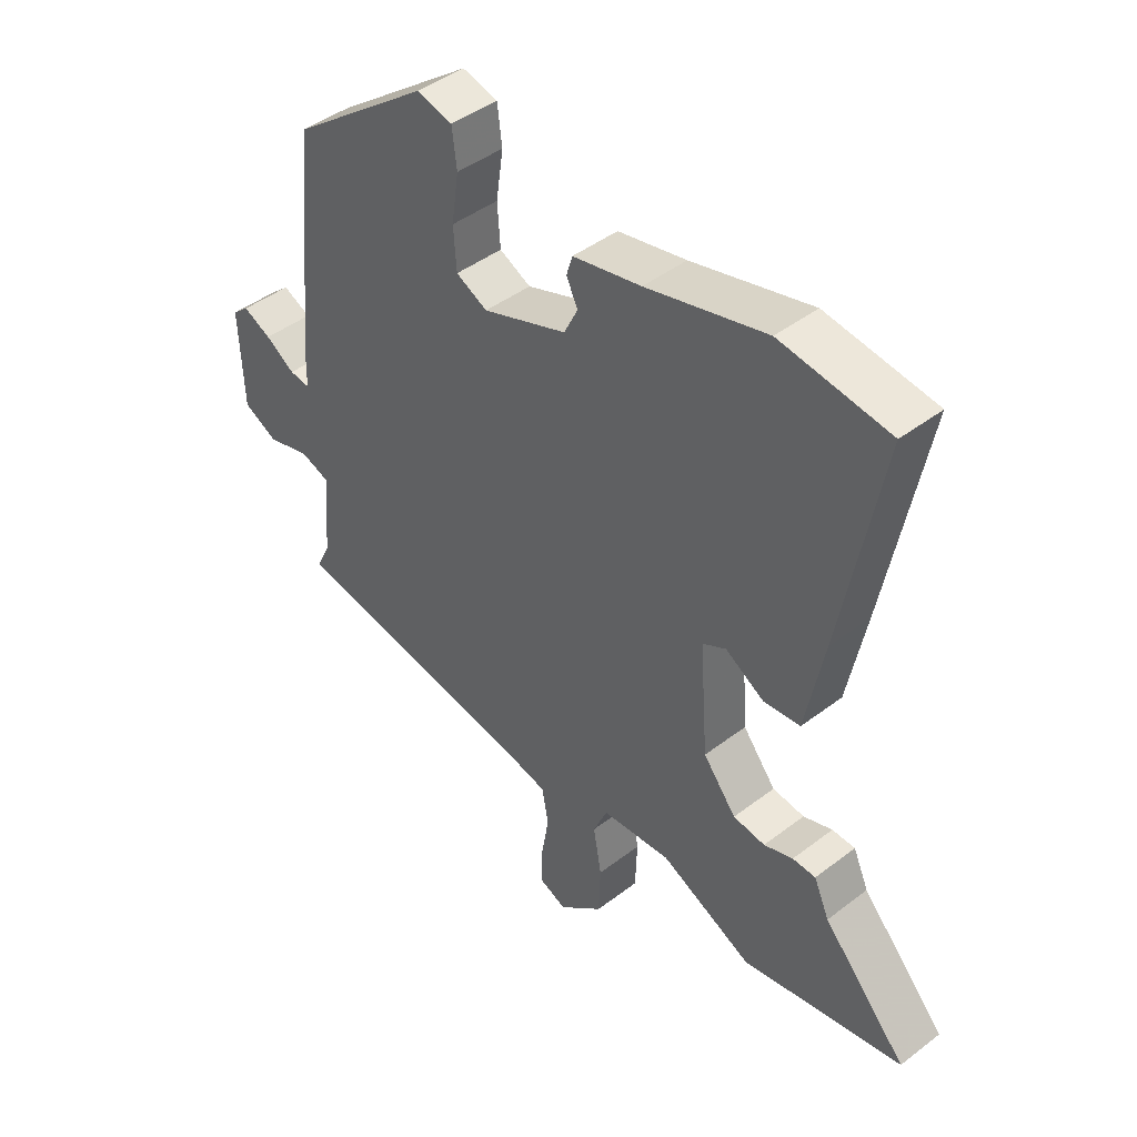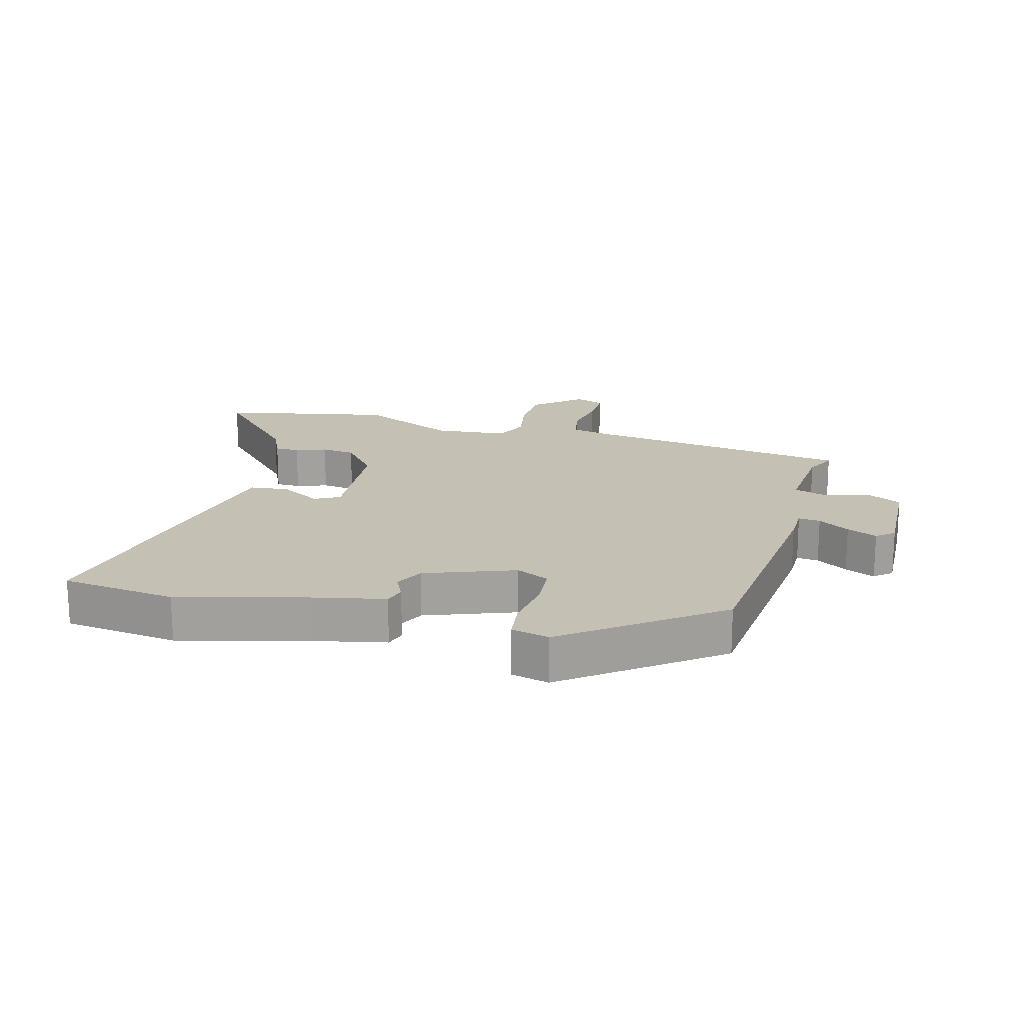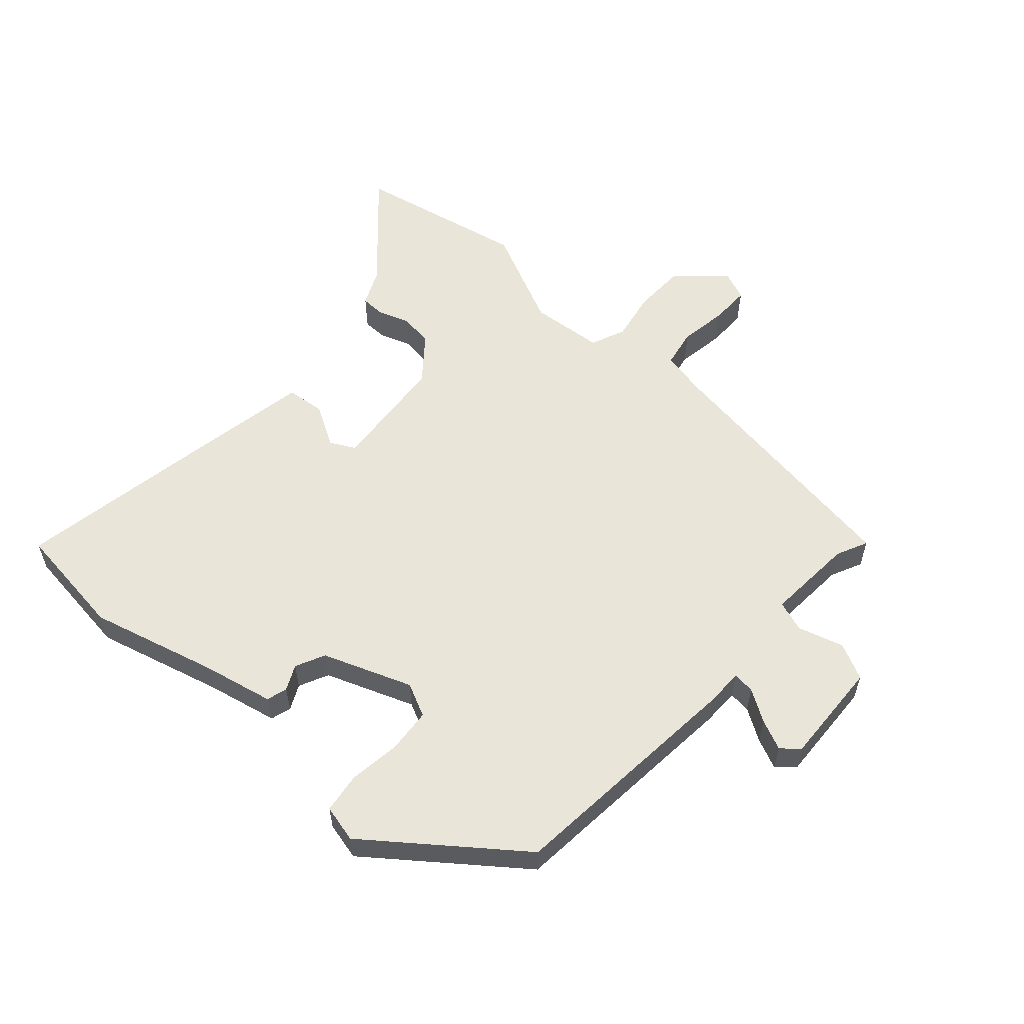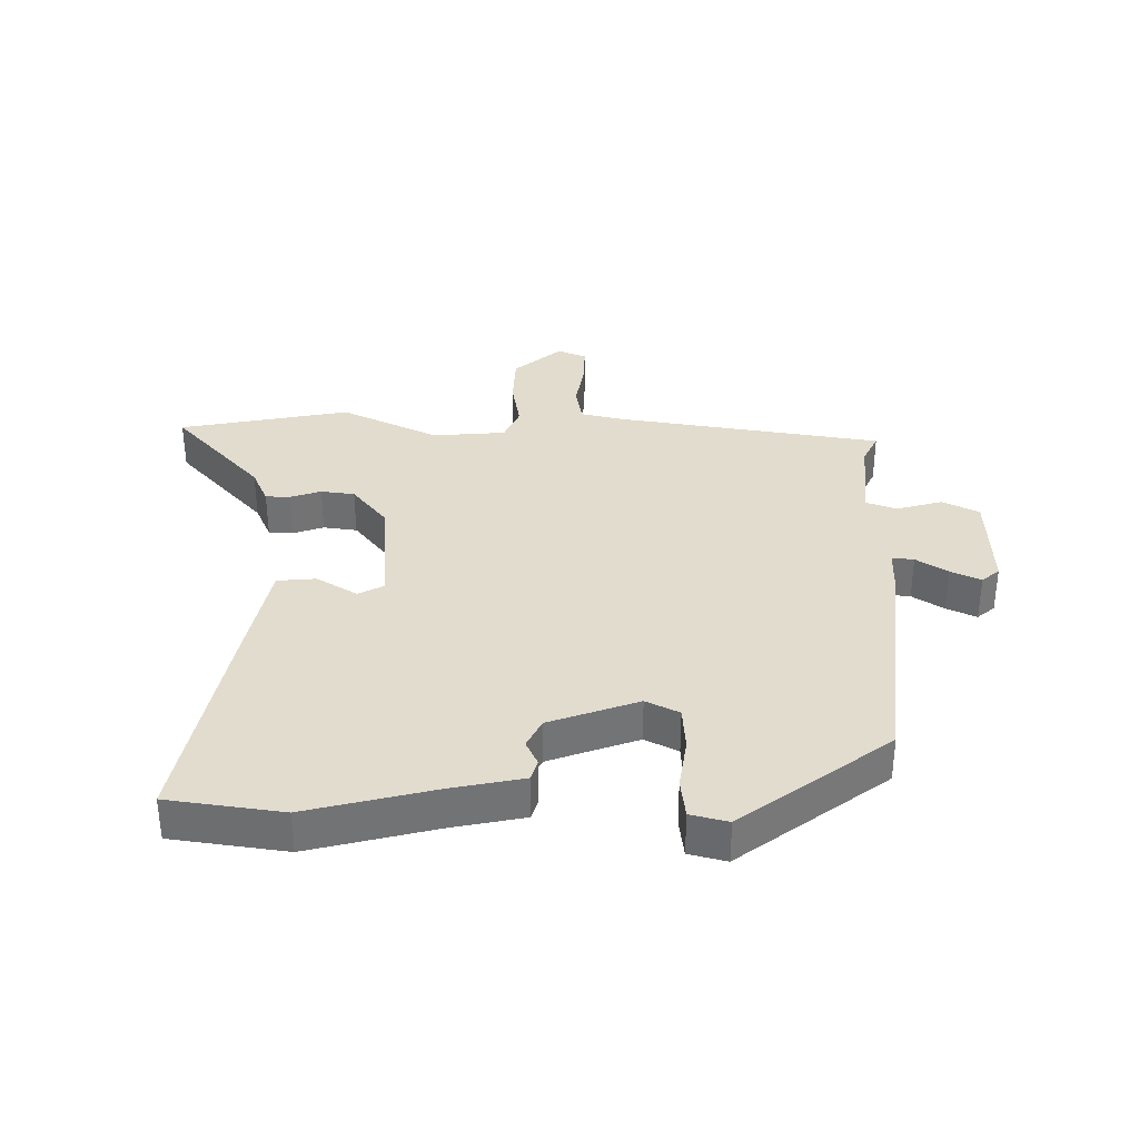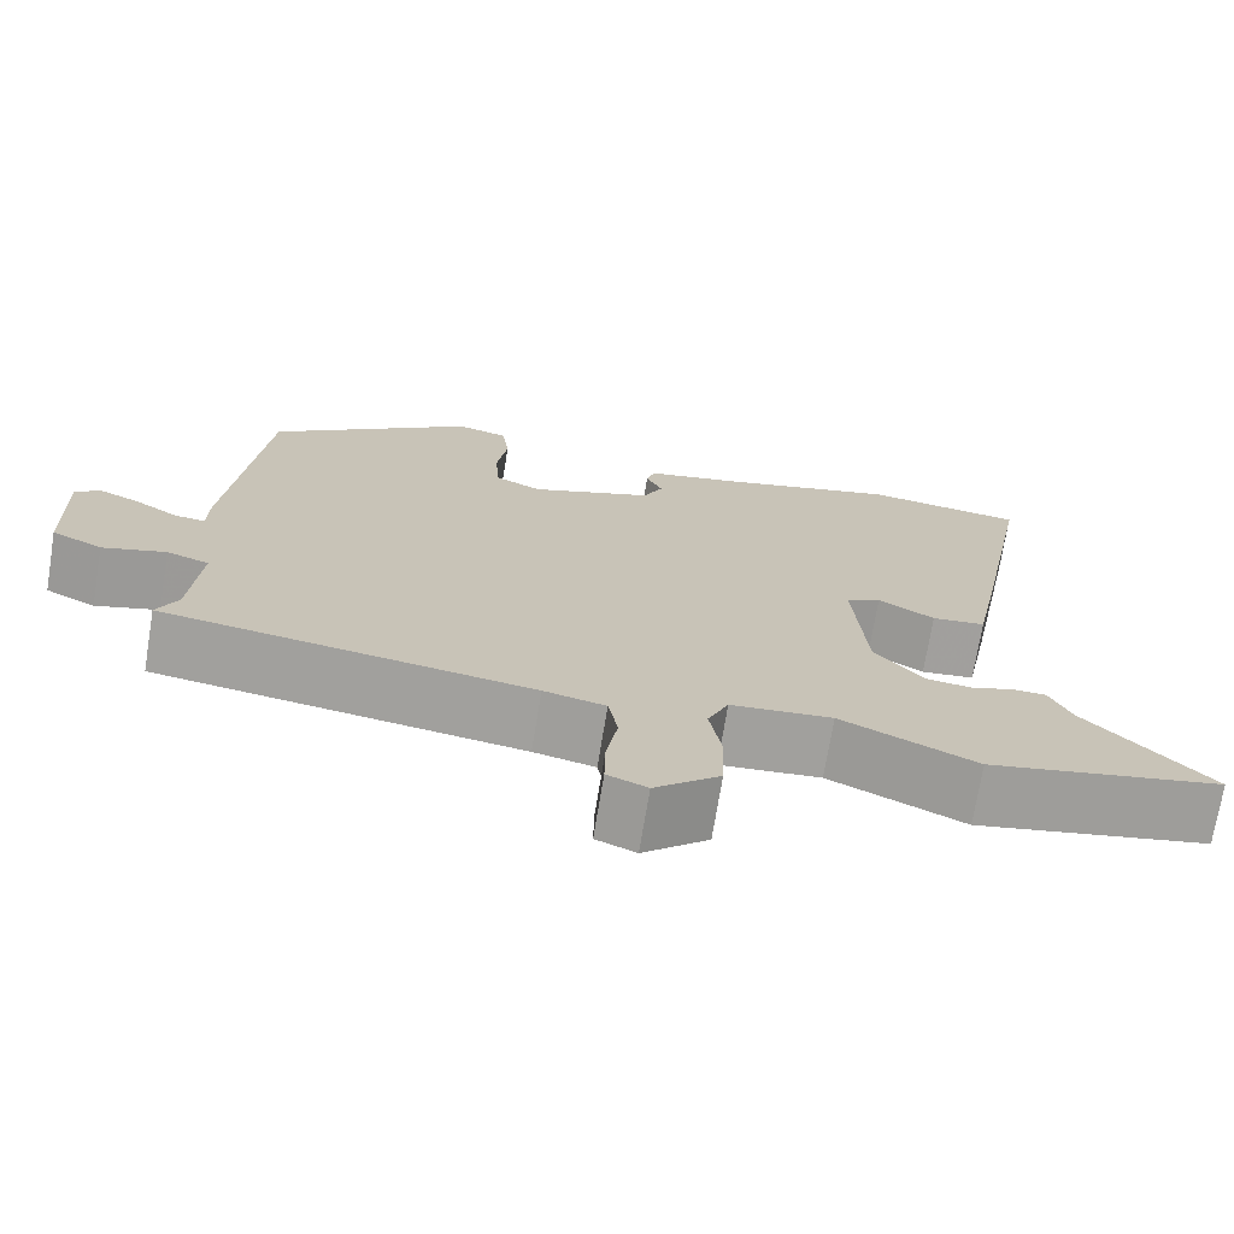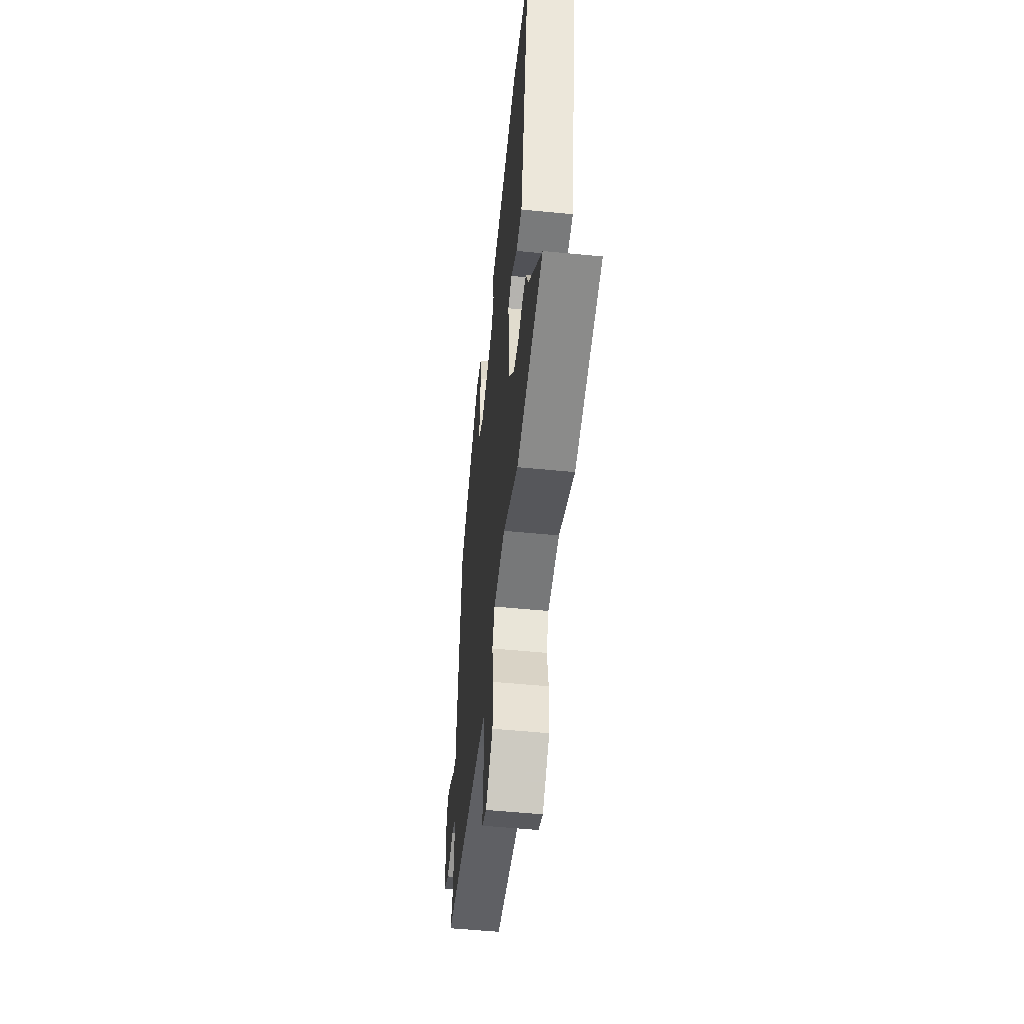
<metadata>
{"format":"obj","ext":"obj","renderer":"f3d","projection":"perspective","resolution":1024,"background":"white","views":[{"elev":44.1,"azim":-131.9,"up":"+Z"},{"elev":18.3,"azim":14.9,"up":"+Y"},{"elev":57.7,"azim":41.4,"up":"+Y"},{"elev":34.6,"azim":0.8,"up":"+Y"},{"elev":-72.0,"azim":170.7,"up":"+Z"},{"elev":-52.4,"azim":-96.1,"up":"+Z"}]}
</metadata>
<code>
v 0.519 0.07 -0.442
v 0.096 0.07 -0.507
v 0.025 0.07 -0.523
v 0.014 0.07 -0.584
v 0.027 0.07 -0.661
v 0.028 0.07 -0.724
v -0.018 0.07 -0.743
v -0.093 0.07 -0.678
v -0.096 0.07 -0.595
v -0.082 0.07 -0.515
v -0.106 0.07 -0.46
v -0.223 0.07 -0.45
v -0.379 0.07 -0.524
v -0.651 0.07 -0.47
v -0.509 0.07 -0.314
v -0.483 0.07 -0.256
v -0.444 0.07 -0.255
v -0.395 0.07 -0.272
v -0.341 0.07 -0.265
v -0.285 0.07 -0.195
v -0.271 0.07 -0.007
v -0.311 0.07 0.014
v -0.376 0.07 -0.025
v -0.438 0.07 -0.019
v -0.469 0.07 0.139
v -0.536 0.07 0.495
v -0.353 0.07 0.52
v -0.151 0.07 0.468
v -0.036 0.07 0.444
v -0.026 0.07 0.411
v -0.045 0.07 0.371
v -0.022 0.07 0.324
v 0.12 0.07 0.272
v 0.173 0.07 0.298
v 0.178 0.07 0.369
v 0.166 0.07 0.452
v 0.174 0.07 0.516
v 0.234 0.07 0.531
v 0.469 0.07 0.354
v 0.508 0.07 -0.034
v 0.509 0.07 -0.094
v 0.544 0.07 -0.09
v 0.594 0.07 -0.058
v 0.642 0.07 -0.036
v 0.67 0.07 -0.06
v 0.664 0.07 -0.226
v 0.606 0.07 -0.255
v 0.533 0.07 -0.234
v 0.484 0.07 -0.251
v 0.495 0.07 -0.392
v 0.519 0 -0.442
v 0.096 0 -0.507
v 0.025 0 -0.523
v 0.014 0 -0.584
v 0.027 0 -0.661
v 0.028 0 -0.724
v -0.018 0 -0.743
v -0.093 0 -0.678
v -0.096 0 -0.595
v -0.082 0 -0.515
v -0.106 0 -0.46
v -0.223 0 -0.45
v -0.379 0 -0.524
v -0.651 0 -0.47
v -0.509 0 -0.314
v -0.483 0 -0.256
v -0.444 0 -0.255
v -0.395 0 -0.272
v -0.341 0 -0.265
v -0.285 0 -0.195
v -0.271 0 -0.007
v -0.311 0 0.014
v -0.376 0 -0.025
v -0.438 0 -0.019
v -0.469 0 0.139
v -0.536 0 0.495
v -0.353 0 0.52
v -0.151 0 0.468
v -0.036 0 0.444
v -0.026 0 0.411
v -0.045 0 0.371
v -0.022 0 0.324
v 0.12 0 0.272
v 0.173 0 0.298
v 0.178 0 0.369
v 0.166 0 0.452
v 0.174 0 0.516
v 0.234 0 0.531
v 0.469 0 0.354
v 0.508 0 -0.034
v 0.509 0 -0.094
v 0.544 0 -0.09
v 0.594 0 -0.058
v 0.642 0 -0.036
v 0.67 0 -0.06
v 0.664 0 -0.226
v 0.606 0 -0.255
v 0.533 0 -0.234
v 0.484 0 -0.251
v 0.495 0 -0.392
f 45 46 47 48
f 45 48 49
f 42 43 44 45
f 42 45 49
f 41 42 49
f 40 41 49
f 39 40 49
f 38 39 49
f 35 36 37 38
f 34 35 38 49
f 33 34 49 50
f 28 29 30 31
f 28 31 32
f 27 28 32
f 26 27 32
f 22 23 24 25
f 21 22 25 26
f 15 16 17 18
f 15 18 19
f 12 13 14 15
f 11 12 15 19
f 7 8 9 10
f 5 6 7 10
f 4 5 10 11
f 3 4 11
f 2 3 11 19
f 21 26 32 33
f 20 21 33 50
f 19 20 50
f 1 2 19 50
f 98 97 96 95
f 99 98 95
f 95 94 93 92
f 99 95 92
f 99 92 91
f 99 91 90
f 99 90 89
f 99 89 88
f 88 87 86 85
f 99 88 85 84
f 100 99 84 83
f 81 80 79 78
f 82 81 78
f 82 78 77
f 82 77 76
f 75 74 73 72
f 76 75 72 71
f 68 67 66 65
f 69 68 65
f 65 64 63 62
f 69 65 62 61
f 60 59 58 57
f 60 57 56 55
f 61 60 55 54
f 61 54 53
f 69 61 53 52
f 83 82 76 71
f 100 83 71 70
f 100 70 69
f 100 69 52 51
f 1 51 52 2
f 2 52 53 3
f 3 53 54 4
f 4 54 55 5
f 5 55 56 6
f 6 56 57 7
f 7 57 58 8
f 8 58 59 9
f 9 59 60 10
f 10 60 61 11
f 11 61 62 12
f 12 62 63 13
f 13 63 64 14
f 14 64 65 15
f 15 65 66 16
f 16 66 67 17
f 17 67 68 18
f 18 68 69 19
f 19 69 70 20
f 20 70 71 21
f 21 71 72 22
f 22 72 73 23
f 23 73 74 24
f 24 74 75 25
f 25 75 76 26
f 26 76 77 27
f 27 77 78 28
f 28 78 79 29
f 29 79 80 30
f 30 80 81 31
f 31 81 82 32
f 32 82 83 33
f 33 83 84 34
f 34 84 85 35
f 35 85 86 36
f 36 86 87 37
f 37 87 88 38
f 38 88 89 39
f 39 89 90 40
f 40 90 91 41
f 41 91 92 42
f 42 92 93 43
f 43 93 94 44
f 44 94 95 45
f 45 95 96 46
f 46 96 97 47
f 47 97 98 48
f 48 98 99 49
f 49 99 100 50
f 50 100 51 1

</code>
